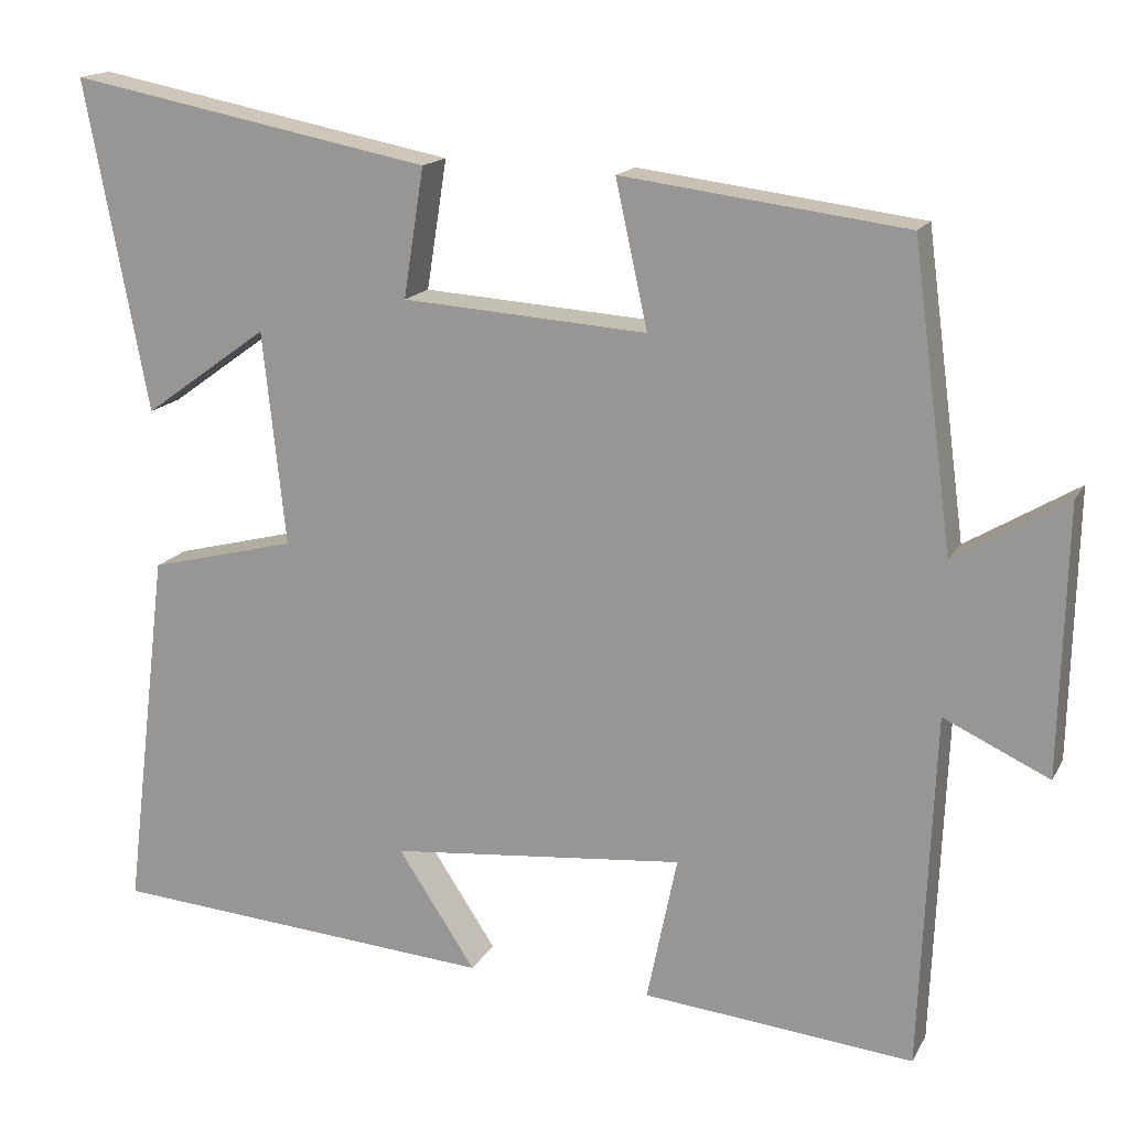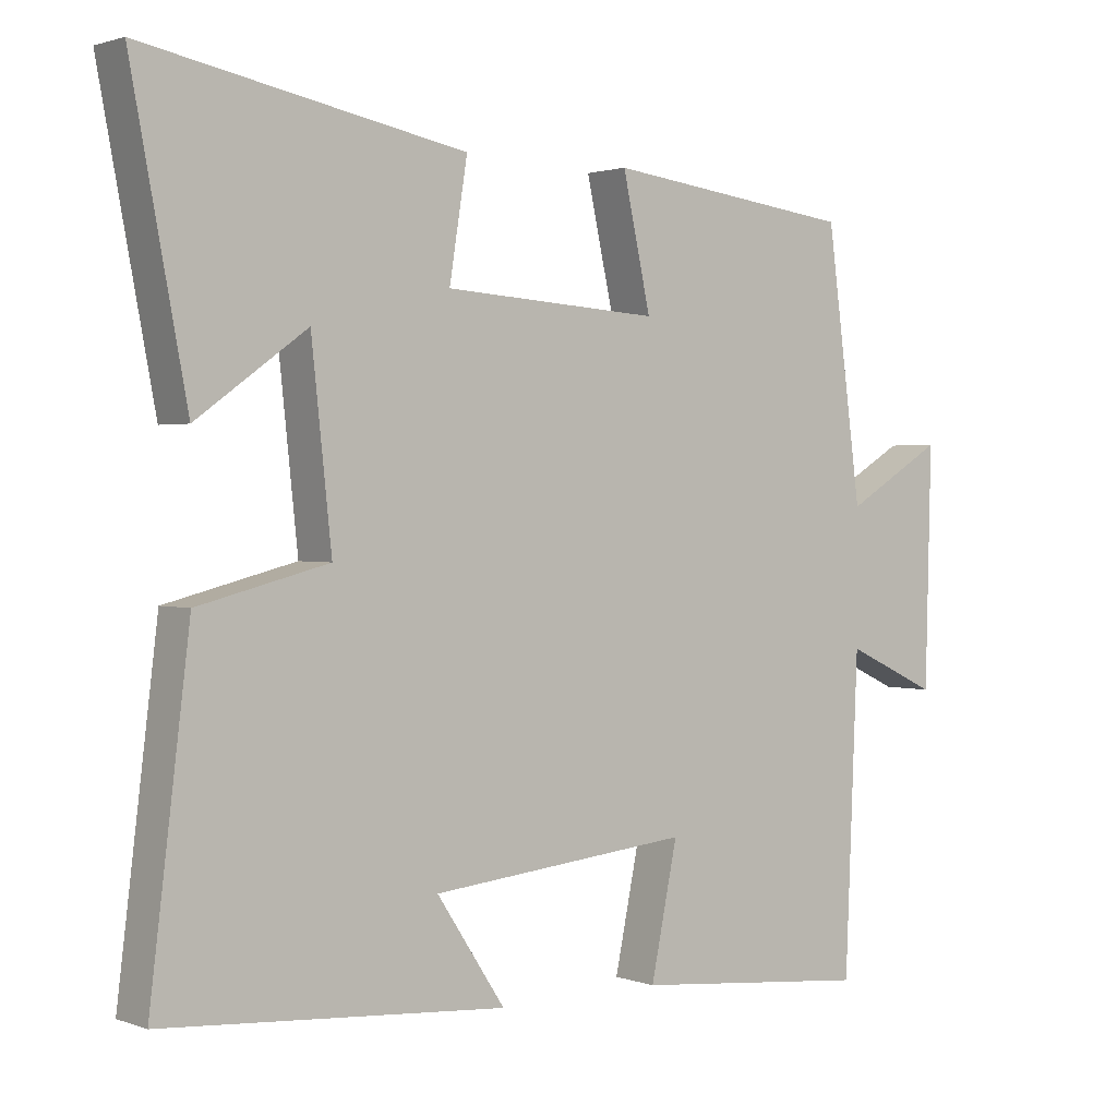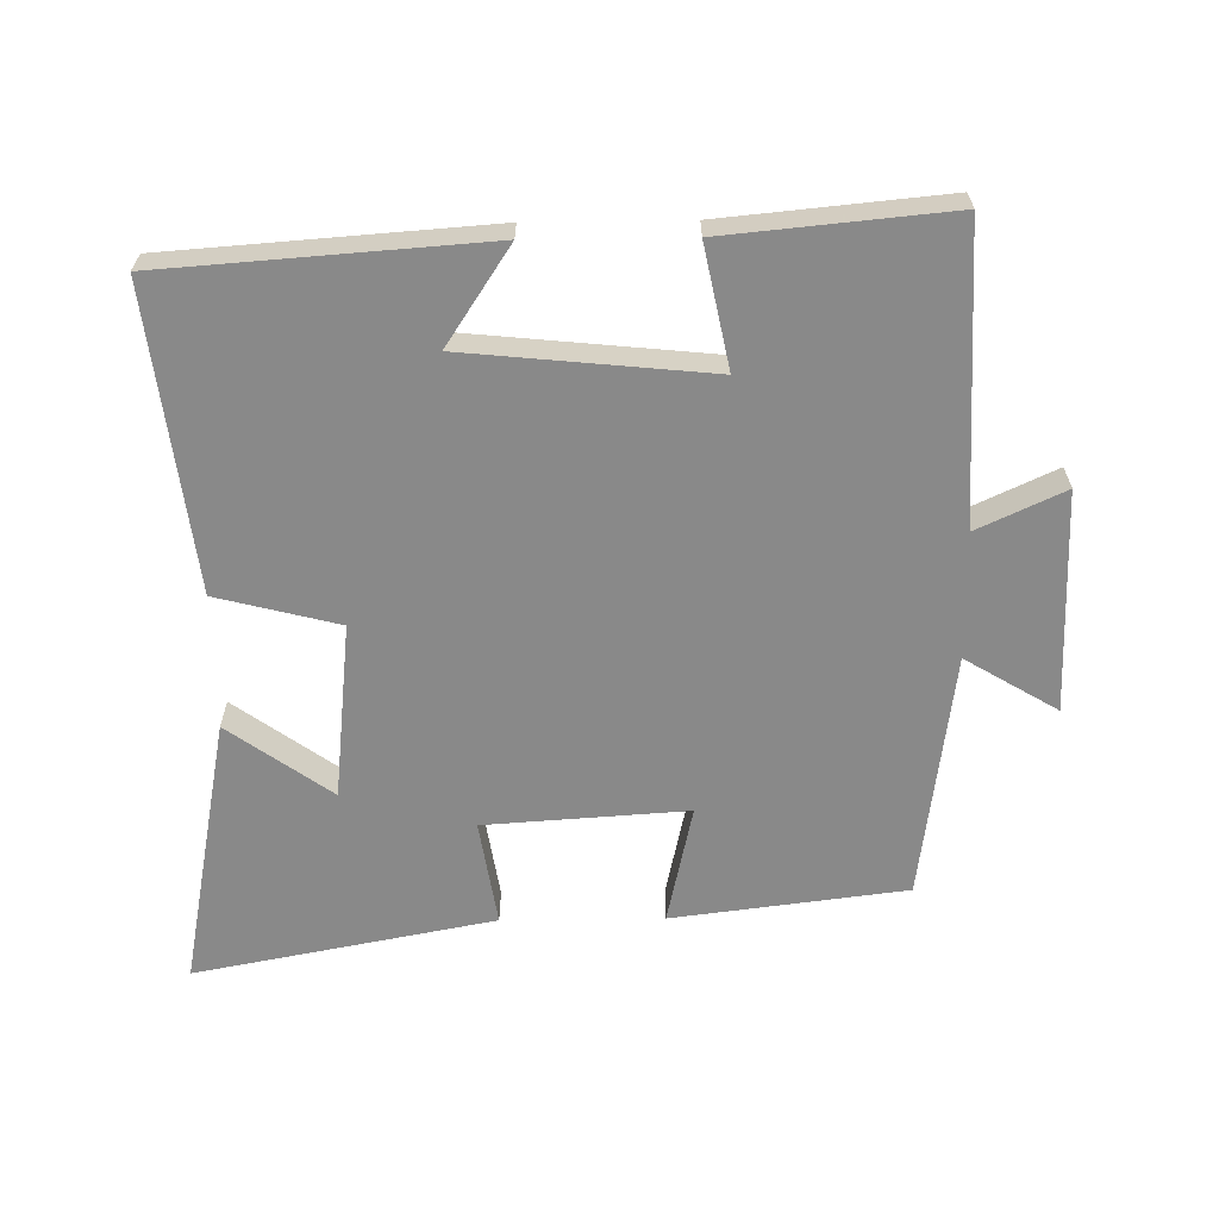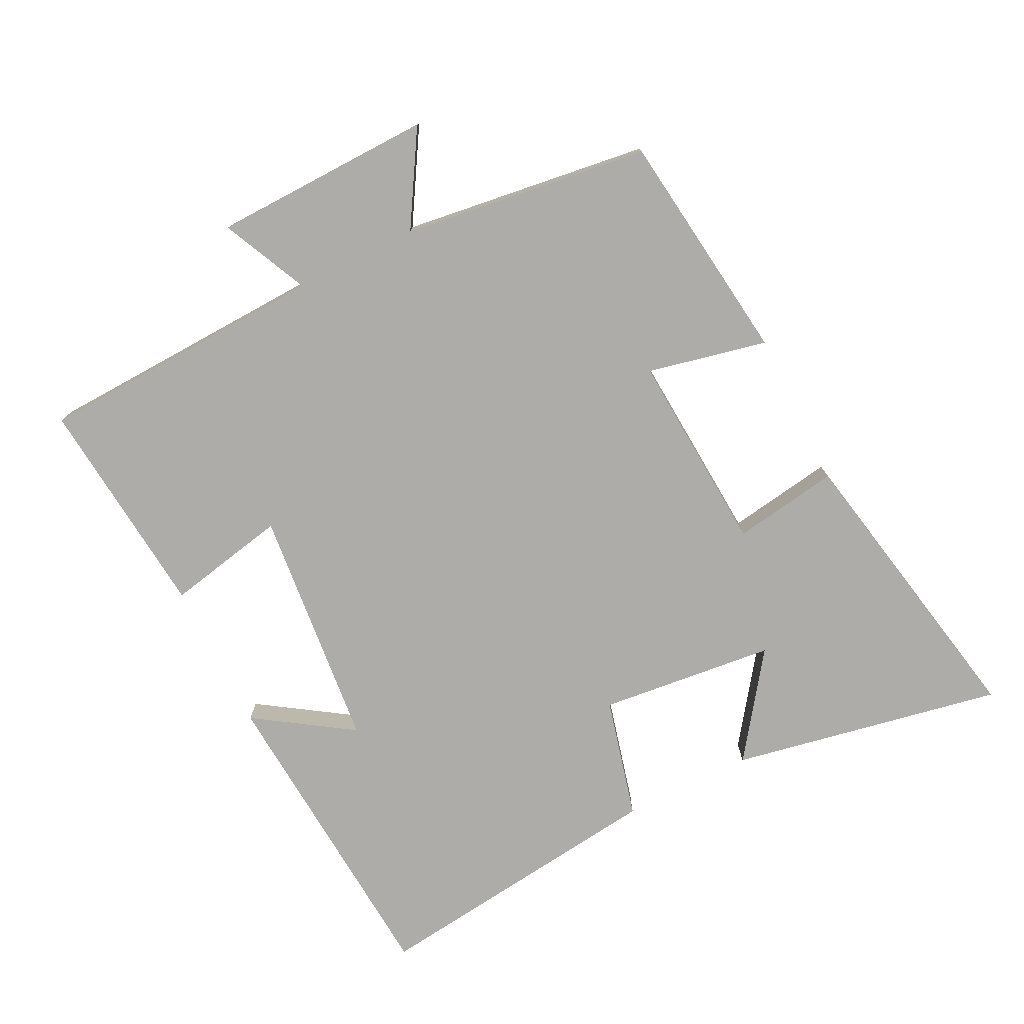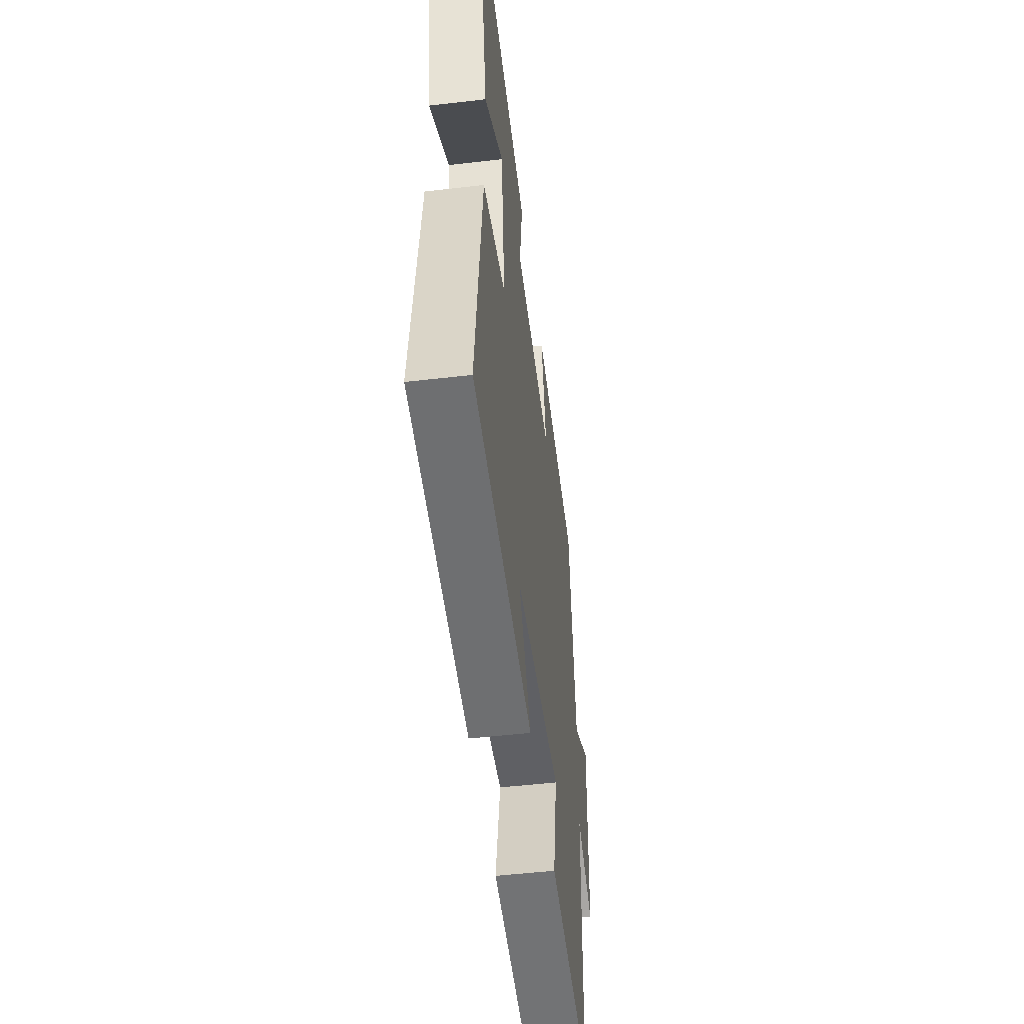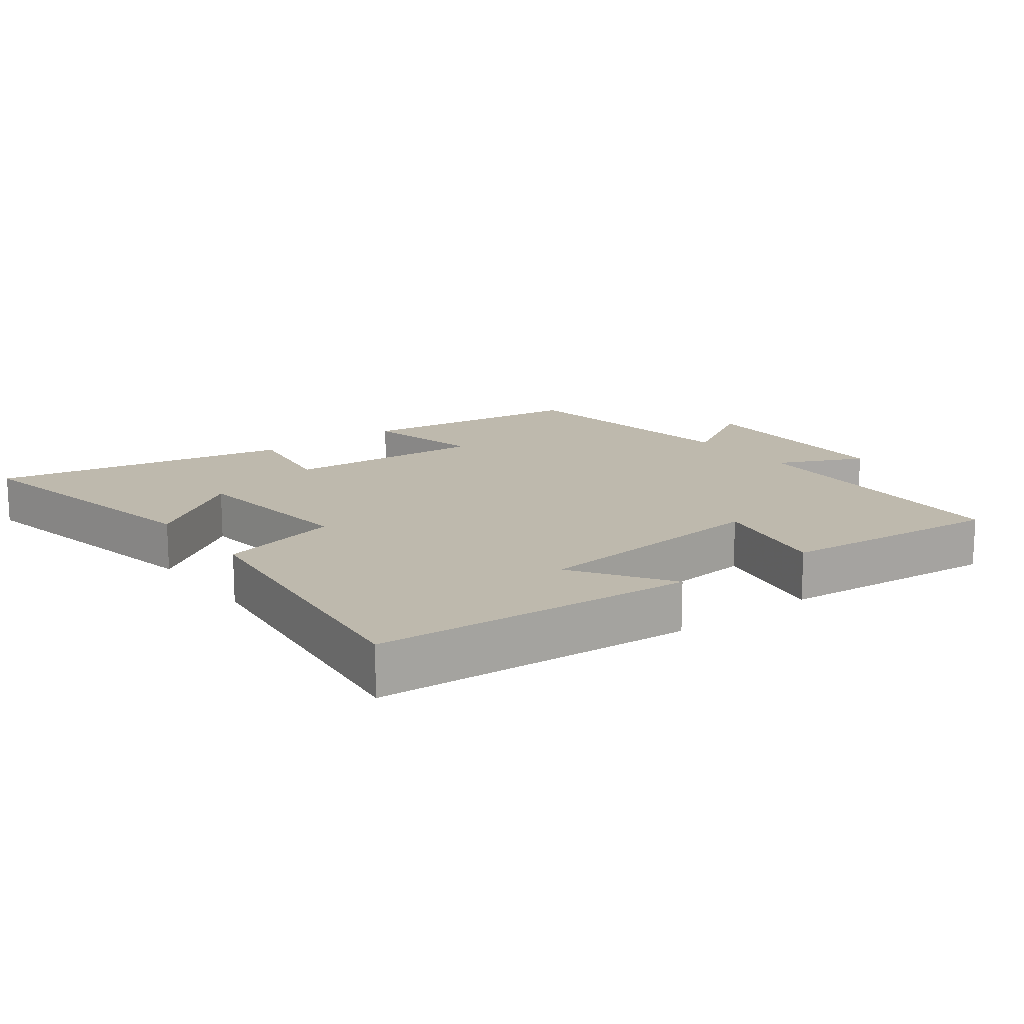
<metadata>
{"format":"obj","ext":"obj","renderer":"f3d","projection":"perspective","resolution":1024,"background":"white","views":[{"elev":16.0,"azim":-159.9,"up":"+Z"},{"elev":1.5,"azim":141.8,"up":"+Z"},{"elev":-63.2,"azim":-179.3,"up":"+Y"},{"elev":-76.6,"azim":-63.5,"up":"+Y"},{"elev":-50.5,"azim":97.3,"up":"+Z"},{"elev":15.3,"azim":142.8,"up":"+Y"}]}
</metadata>
<code>
v 0.555 0.07 -0.465
v 0.08 0.07 -0.5
v 0.175 0.07 -0.356
v -0.187 0.07 -0.32
v -0.15 0.07 -0.5
v -0.482 0.07 -0.532
v -0.5 0.07 -0.098
v -0.629 0.07 -0.158
v -0.637 0.07 0.17
v -0.5 0.07 0.088
v -0.451 0.07 0.456
v -0.104 0.07 0.5
v -0.143 0.07 0.322
v 0.157 0.07 0.342
v 0.132 0.07 0.5
v 0.577 0.07 0.586
v 0.5 0.07 0.181
v 0.347 0.07 0.291
v 0.319 0.07 0.029
v 0.5 0.07 -0.017
v 0.555 0 -0.465
v 0.08 0 -0.5
v 0.175 0 -0.356
v -0.187 0 -0.32
v -0.15 0 -0.5
v -0.482 0 -0.532
v -0.5 0 -0.098
v -0.629 0 -0.158
v -0.637 0 0.17
v -0.5 0 0.088
v -0.451 0 0.456
v -0.104 0 0.5
v -0.143 0 0.322
v 0.157 0 0.342
v 0.132 0 0.5
v 0.577 0 0.586
v 0.5 0 0.181
v 0.347 0 0.291
v 0.319 0 0.029
v 0.5 0 -0.017
f 19 20 1
f 15 16 17 18
f 14 15 18 19
f 13 14 19 1
f 10 11 12 13
f 7 8 9 10
f 6 7 10
f 5 6 10
f 4 5 10
f 3 4 10 13
f 1 2 3
f 1 3 13
f 21 40 39
f 38 37 36 35
f 39 38 35 34
f 21 39 34 33
f 33 32 31 30
f 30 29 28 27
f 30 27 26
f 30 26 25
f 30 25 24
f 33 30 24 23
f 23 22 21
f 33 23 21
f 1 21 22 2
f 2 22 23 3
f 3 23 24 4
f 4 24 25 5
f 5 25 26 6
f 6 26 27 7
f 7 27 28 8
f 8 28 29 9
f 9 29 30 10
f 10 30 31 11
f 11 31 32 12
f 12 32 33 13
f 13 33 34 14
f 14 34 35 15
f 15 35 36 16
f 16 36 37 17
f 17 37 38 18
f 18 38 39 19
f 19 39 40 20
f 20 40 21 1

</code>
